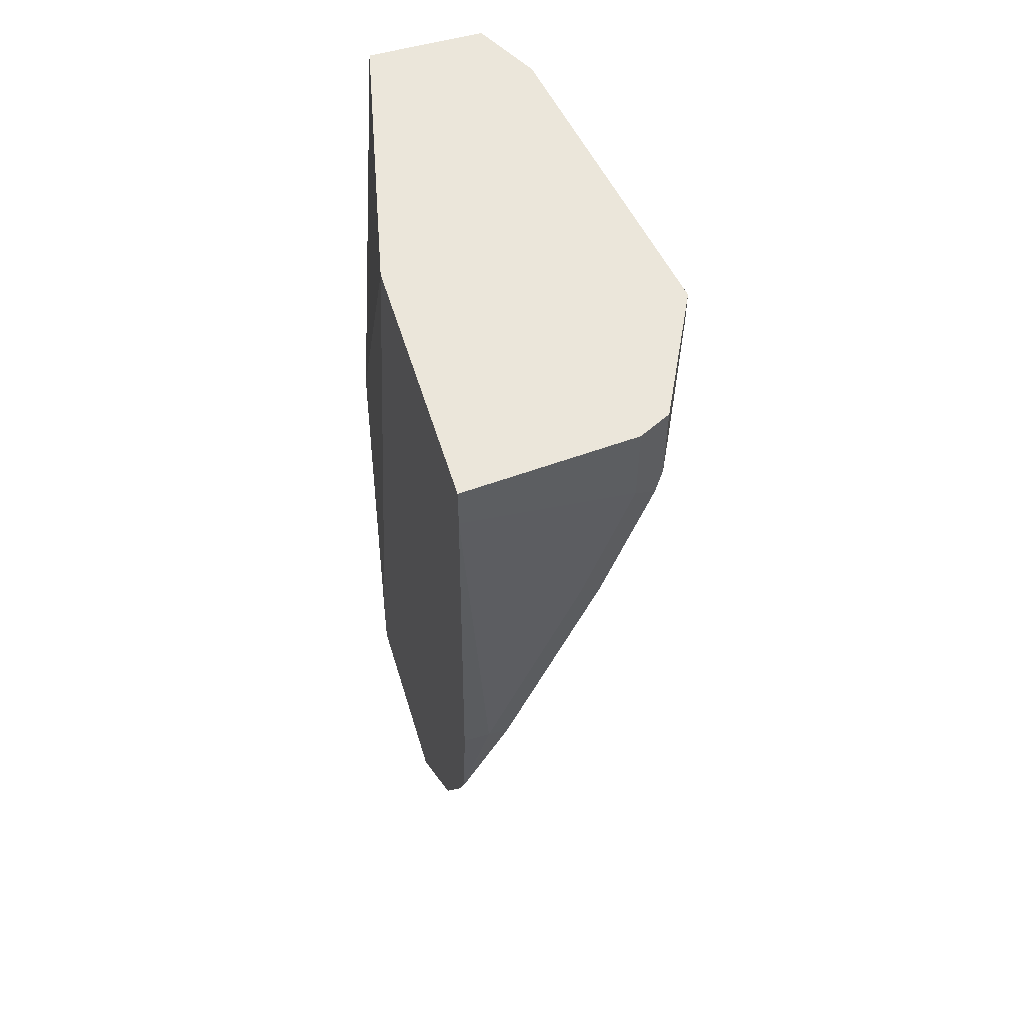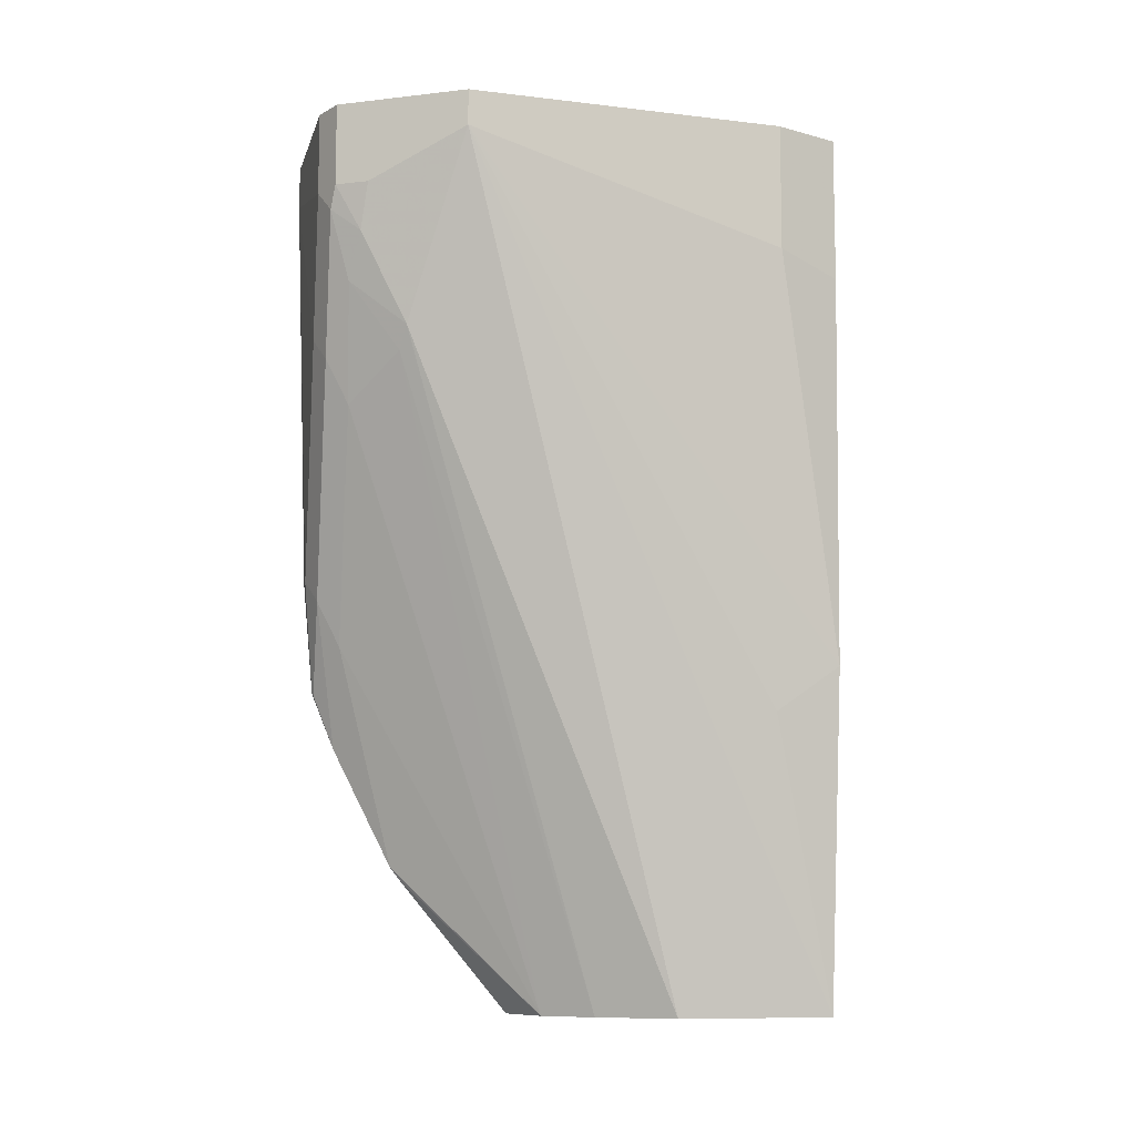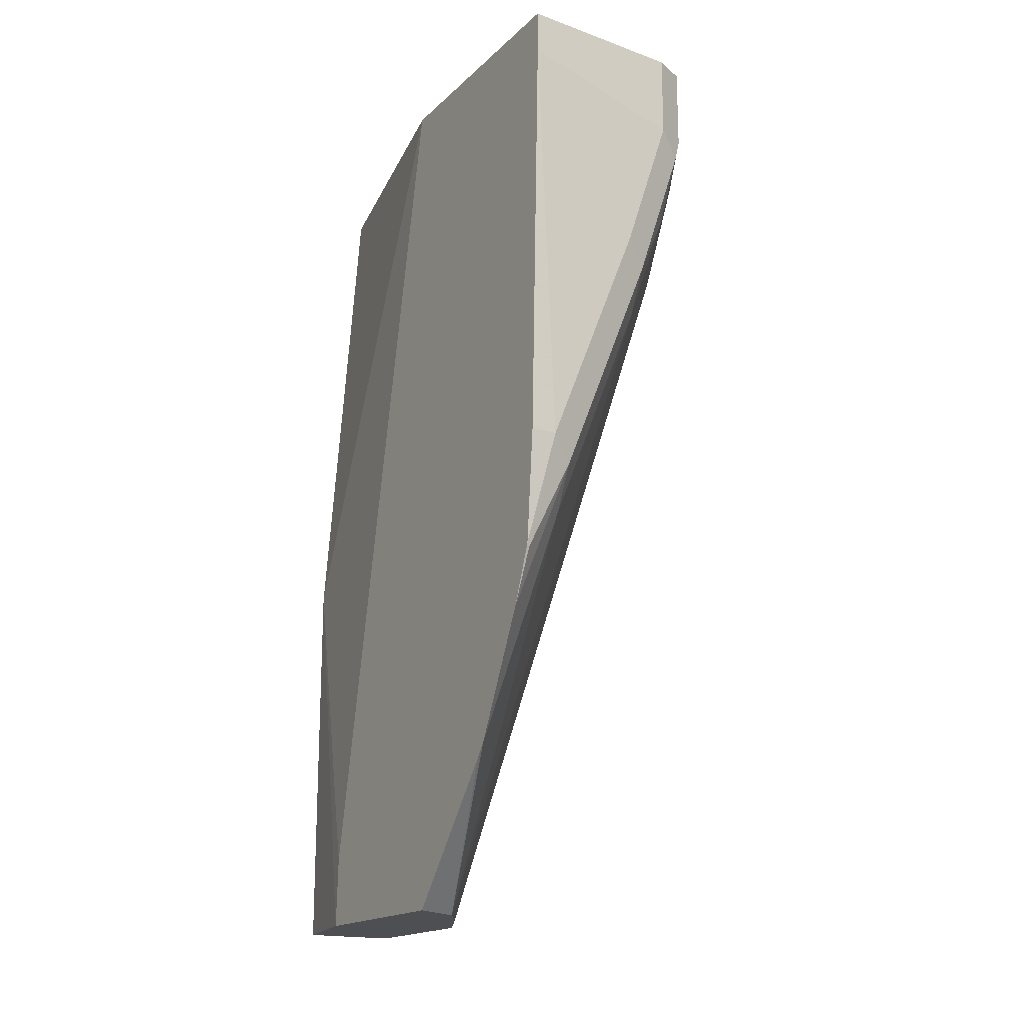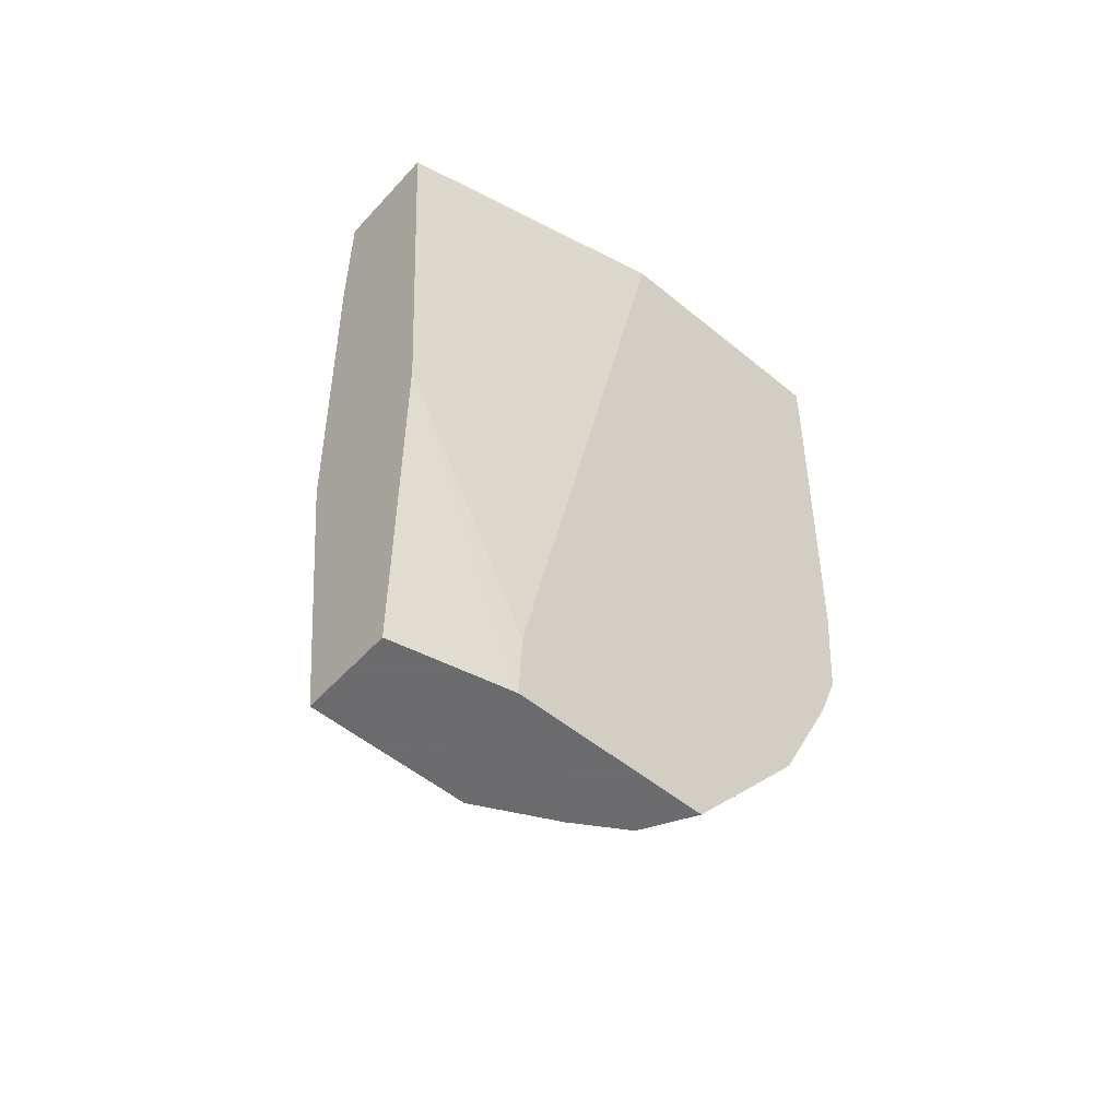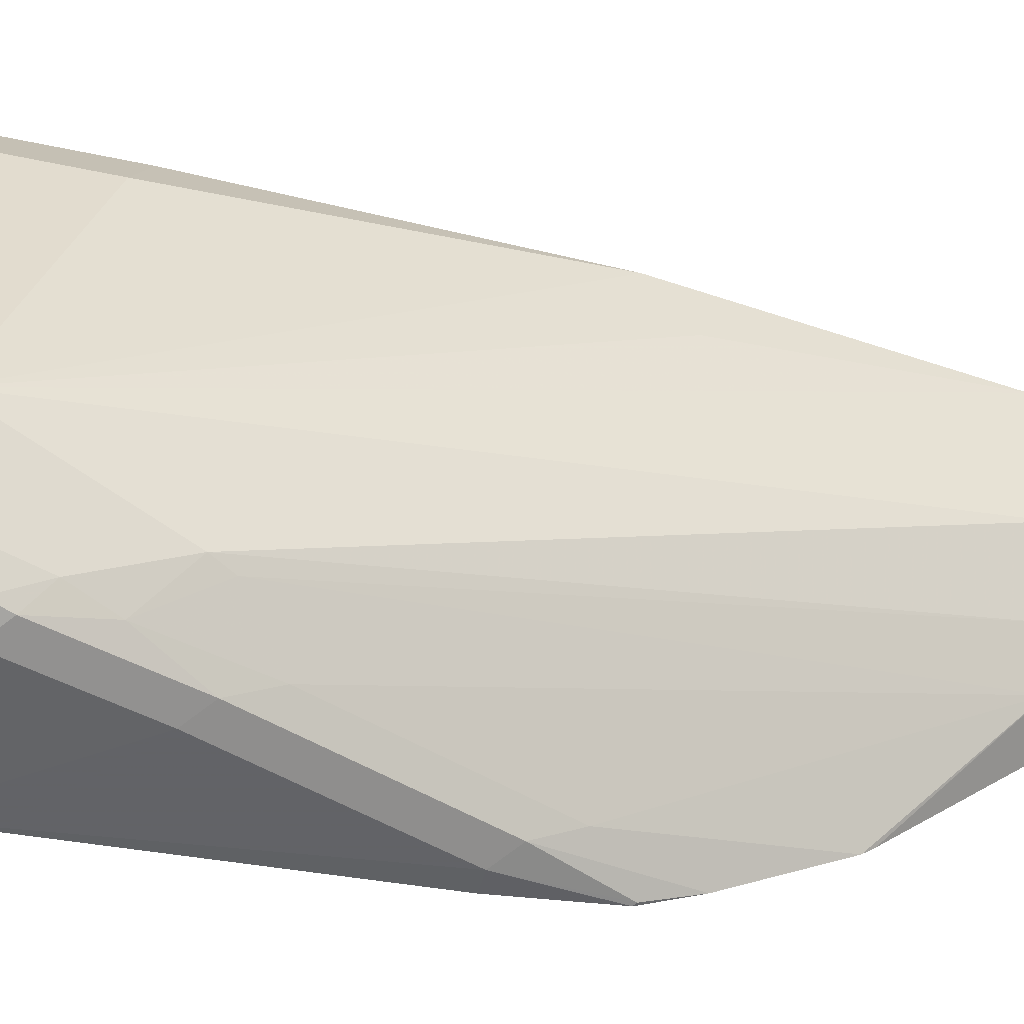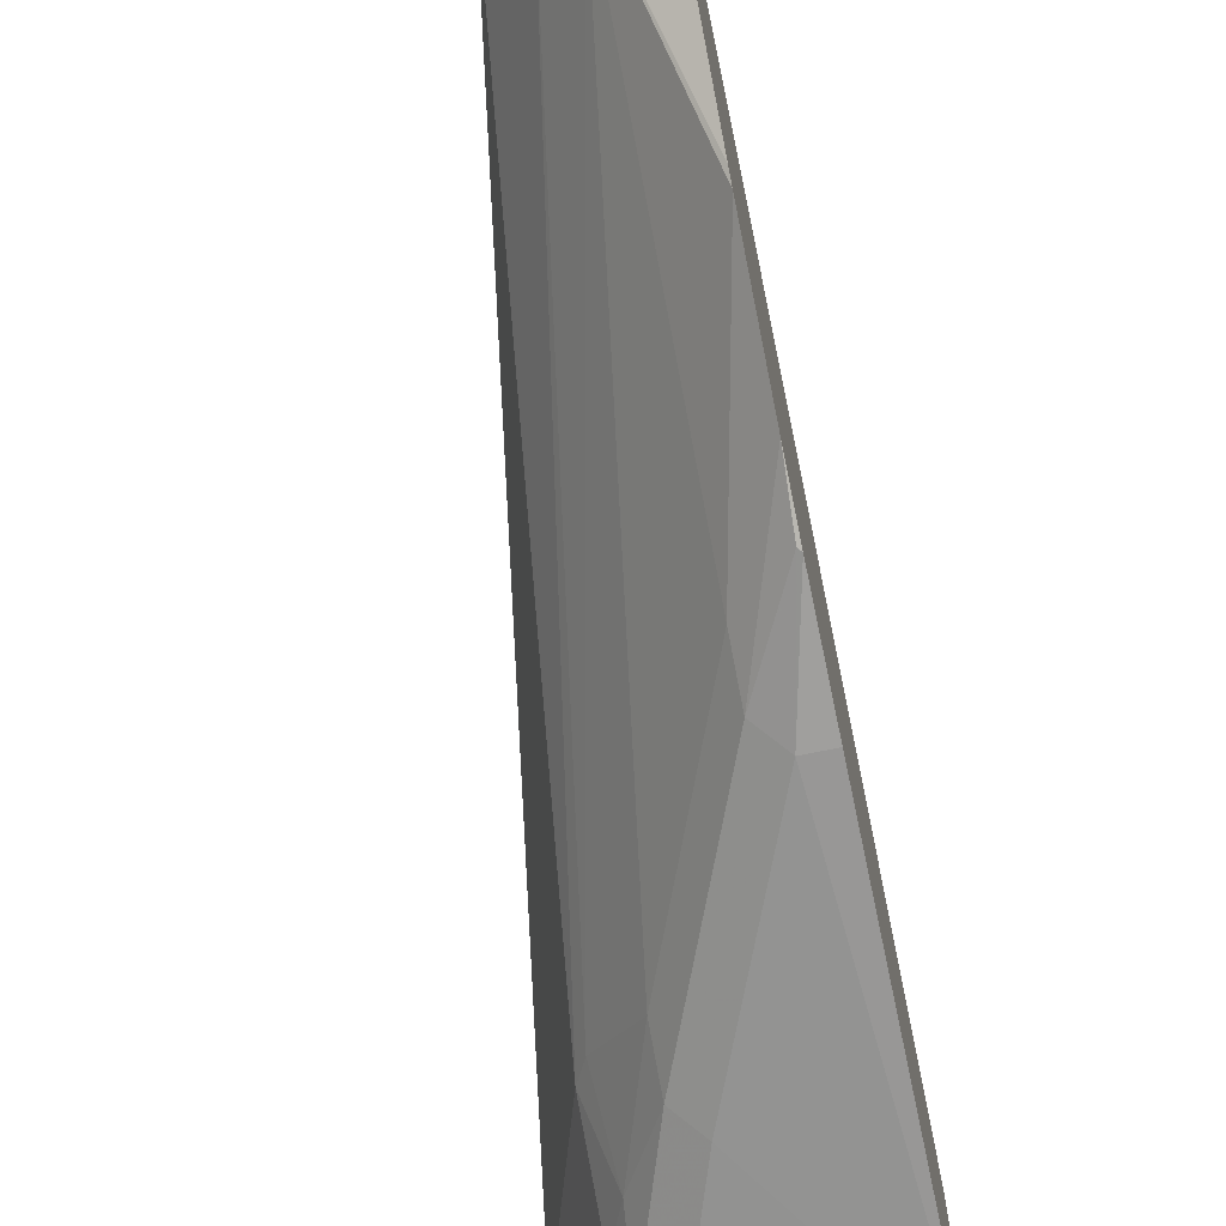
<metadata>
{"format":"obj","ext":"obj","renderer":"f3d","projection":"perspective","resolution":1024,"background":"white","views":[{"elev":54.8,"azim":-16.8,"up":"+Z"},{"elev":-8.8,"azim":80.5,"up":"+Z"},{"elev":-17.6,"azim":-30.5,"up":"+Z"},{"elev":-53.5,"azim":-131.2,"up":"+Z"},{"elev":-47.3,"azim":76.5,"up":"+Y"},{"elev":-66.5,"azim":-168.0,"up":"+Y"}]}
</metadata>
<code>
v 0.2895 -0.05334 -0.09329
v 0.2895 -0.1241 -0.09329
v 0.2481 -0.05334 -0.09329
v 0.3102 -0.05334 0.06205
v 0.3102 -0.08271 0.04137
v 0.3515 -0.2274 0.2895
v 0.2723 -0.1584 -0.09329
v 0.3257 -0.2507 0.2067
v 0.2364 -0.1047 -0.09329
v 0.2481 -0.05334 0.08274
v 0.3161 -0.05334 0.2394
v 0.3308 -0.08271 0.2481
v 0.3515 -0.2274 0.3055
v 0.3462 -0.2381 0.3055
v 0.3308 -0.2688 0.2688
v 0.3257 -0.2714 0.2481
v 0.2586 -0.1806 -0.09329
v 0.3205 -0.2533 0.1964
v 0.317 -0.2757 0.2274
v 0.2364 -0.1934 -0.09329
v 0.2364 -0.1061 -0.06203
v 0.2364 -0.1103 -0.04134
v 0.2364 -0.1816 0.3055
v 0.2645 -0.05334 0.3055
v 0.3161 -0.05334 0.3055
v 0.3308 -0.08271 0.3055
v 0.3255 -0.2795 0.3055
v 0.3239 -0.2826 0.2688
v 0.3205 -0.2843 0.2585
v 0.2585 -0.274 0.0724
v 0.2364 -0.2476 -0.02698
v 0.2585 -0.1809 -0.09302
v 0.2582 -0.1808 -0.09329
v 0.2998 -0.274 0.1758
v 0.2998 -0.2843 0.1964
v 0.2364 -0.2436 -0.03233
v 0.2364 -0.2953 0.3055
v 0.3239 -0.2826 0.3055
v 0.3133 -0.2879 0.3055
v 0.3102 -0.2895 0.2688
v 0.2895 -0.2895 0.2067
v 0.2585 -0.2843 0.09308
v 0.2364 -0.2746 0.027
v 0.2481 -0.2895 0.1034
v 0.2364 -0.2953 0.2863
v 0.3102 -0.2895 0.3055
v 0.2378 -0.2843 0.05171
v 0.2364 -0.284 0.05038
v 0.2364 -0.2895 0.1034
v 0.2364 -0.285 0.05304
f 17 31 32
f 17 32 33
f 17 18 34
f 17 34 30
f 27 38 28
f 19 35 34
f 19 29 35
f 20 33 36
f 18 19 34
f 17 30 31
f 13 23 37
f 16 28 29
f 15 28 16
f 14 28 15
f 14 27 28
f 13 27 14
f 13 38 27
f 13 39 38
f 13 46 39
f 13 37 46
f 28 38 29
f 16 29 19
f 29 38 39
f 37 45 40
f 29 40 41
f 13 24 23
f 47 50 48
f 44 45 49
f 44 50 47
f 44 49 50
f 43 47 48
f 42 47 43
f 42 44 47
f 41 45 44
f 40 45 41
f 39 46 40
f 37 40 46
f 35 44 42
f 35 41 44
f 32 36 33
f 31 42 43
f 31 36 32
f 30 35 42
f 30 34 35
f 30 42 31
f 29 41 35
f 29 39 40
f 13 25 24
f 10 23 24
f 11 26 12
f 6 12 26
f 4 6 5
f 4 12 6
f 4 11 12
f 3 9 10
f 2 8 7
f 2 6 8
f 1 6 2
f 1 5 6
f 1 4 5
f 1 11 4
f 1 25 11
f 1 24 25
f 1 10 24
f 1 3 10
f 1 9 3
f 1 20 9
f 1 33 20
f 1 17 33
f 13 26 25
f 1 2 7
f 6 26 13
f 6 13 14
f 1 7 17
f 6 15 16
f 6 14 15
f 10 22 23
f 10 21 22
f 9 21 10
f 9 22 21
f 9 23 22
f 9 37 23
f 9 45 37
f 9 49 45
f 9 50 49
f 11 25 26
f 9 43 48
f 9 31 43
f 9 36 31
f 9 20 36
f 8 19 18
f 8 16 19
f 7 18 17
f 7 8 18
f 6 16 8
f 9 48 50

</code>
